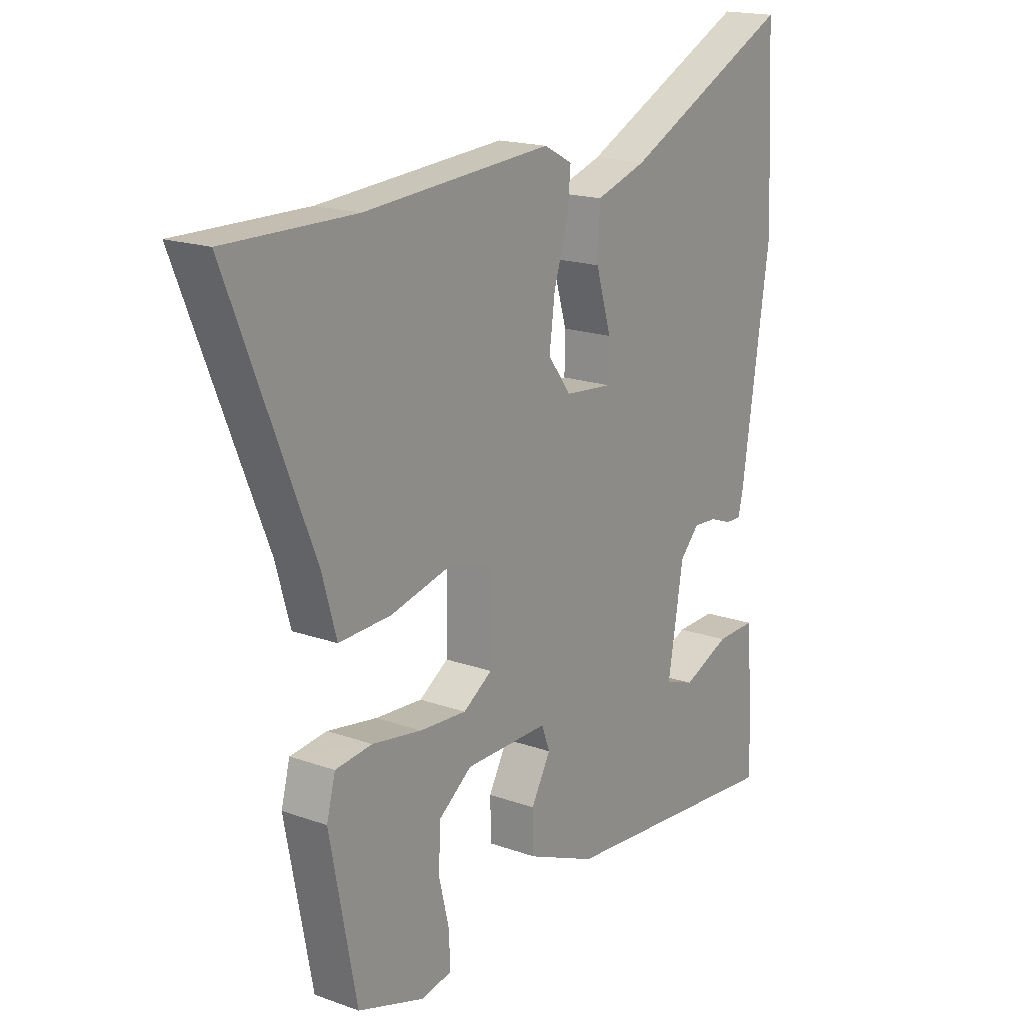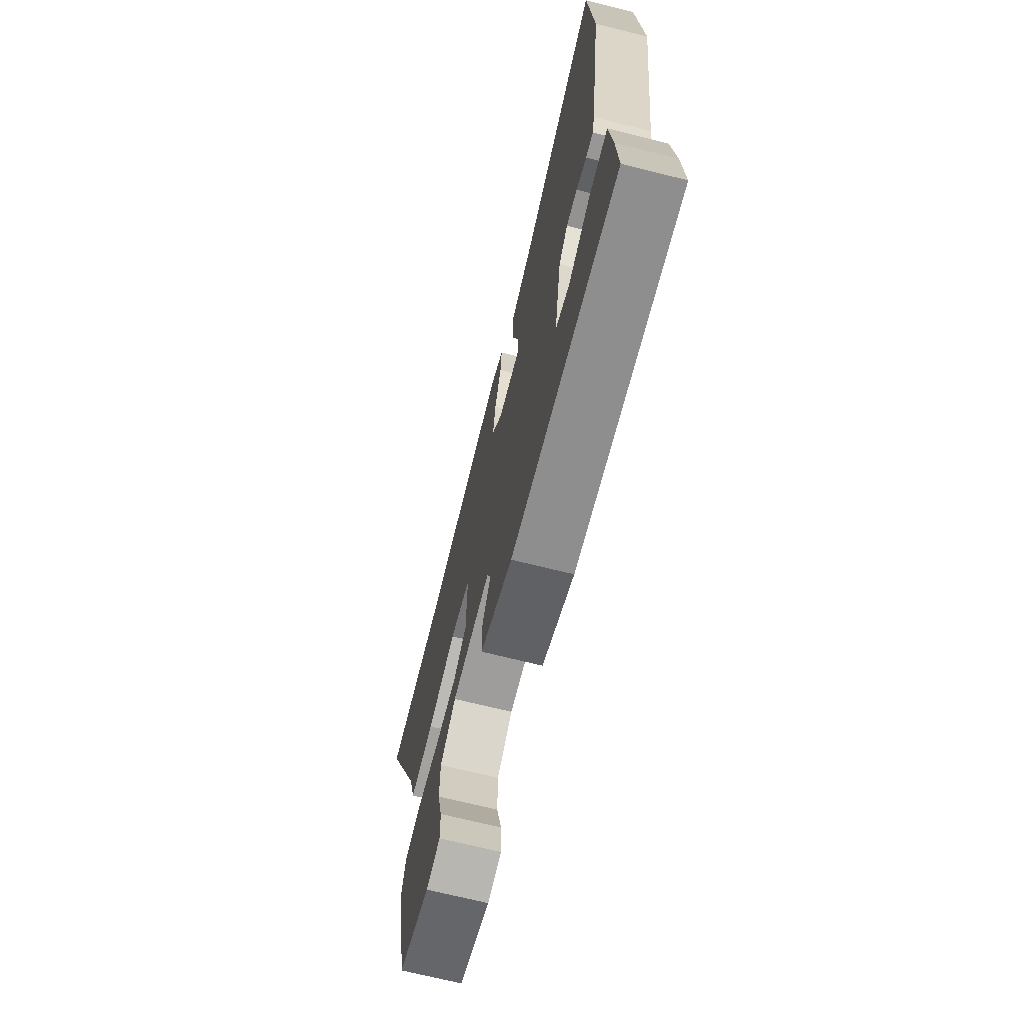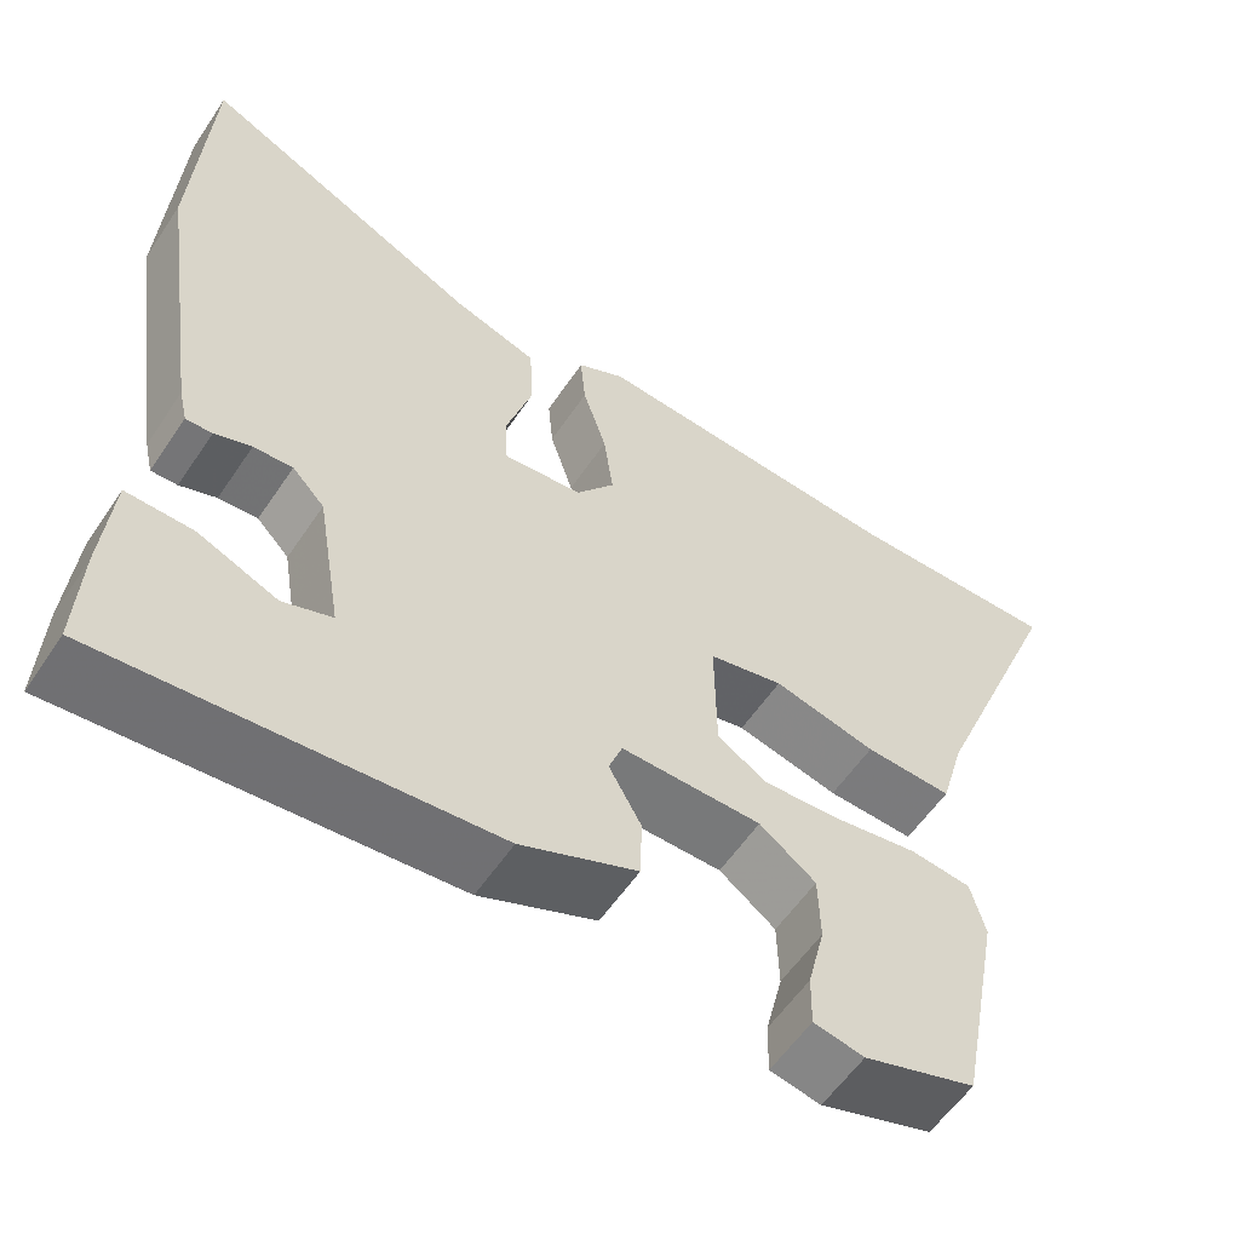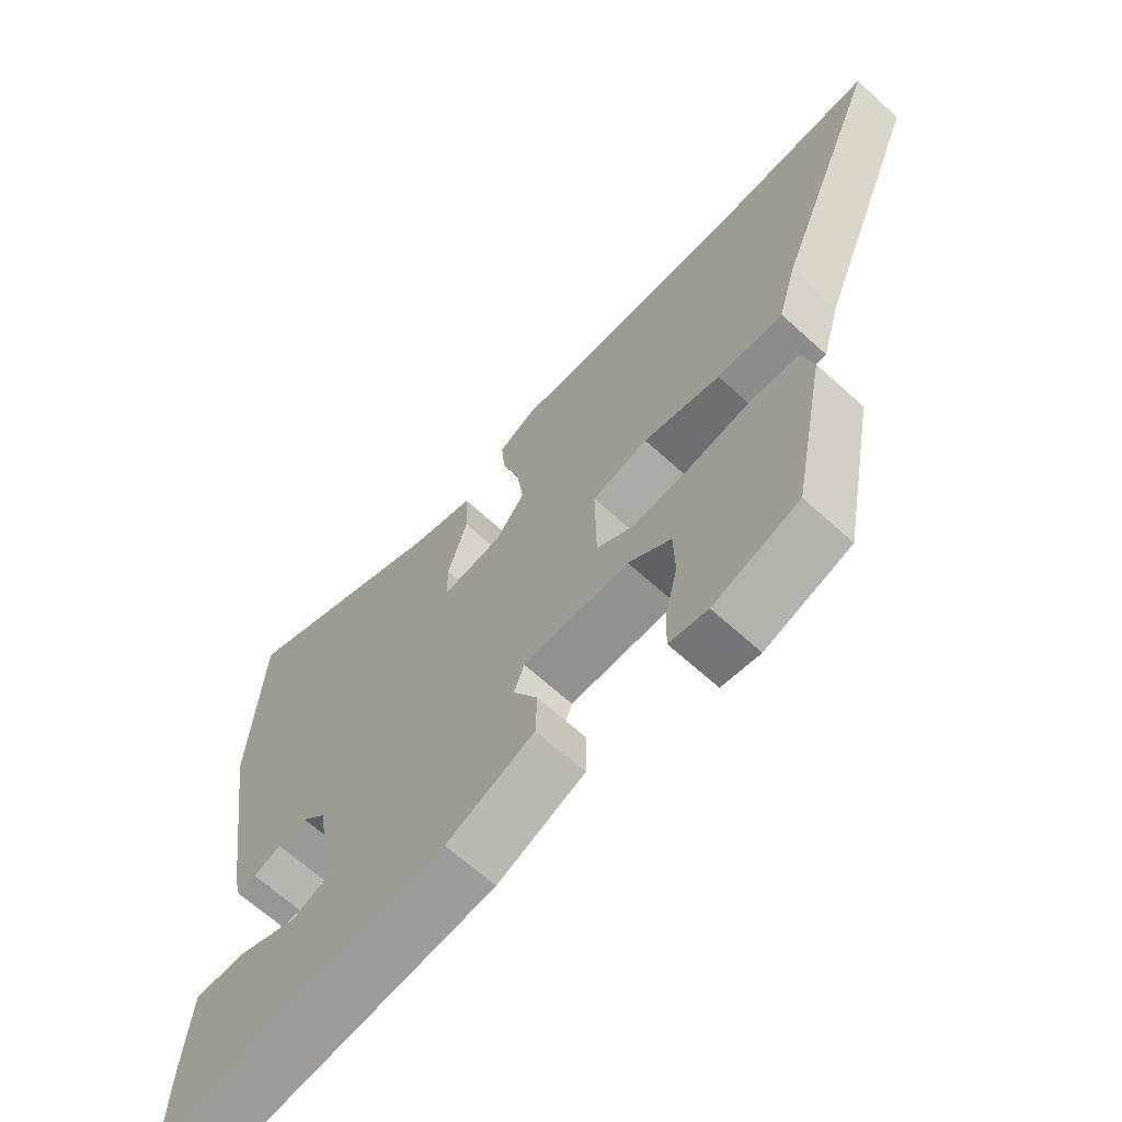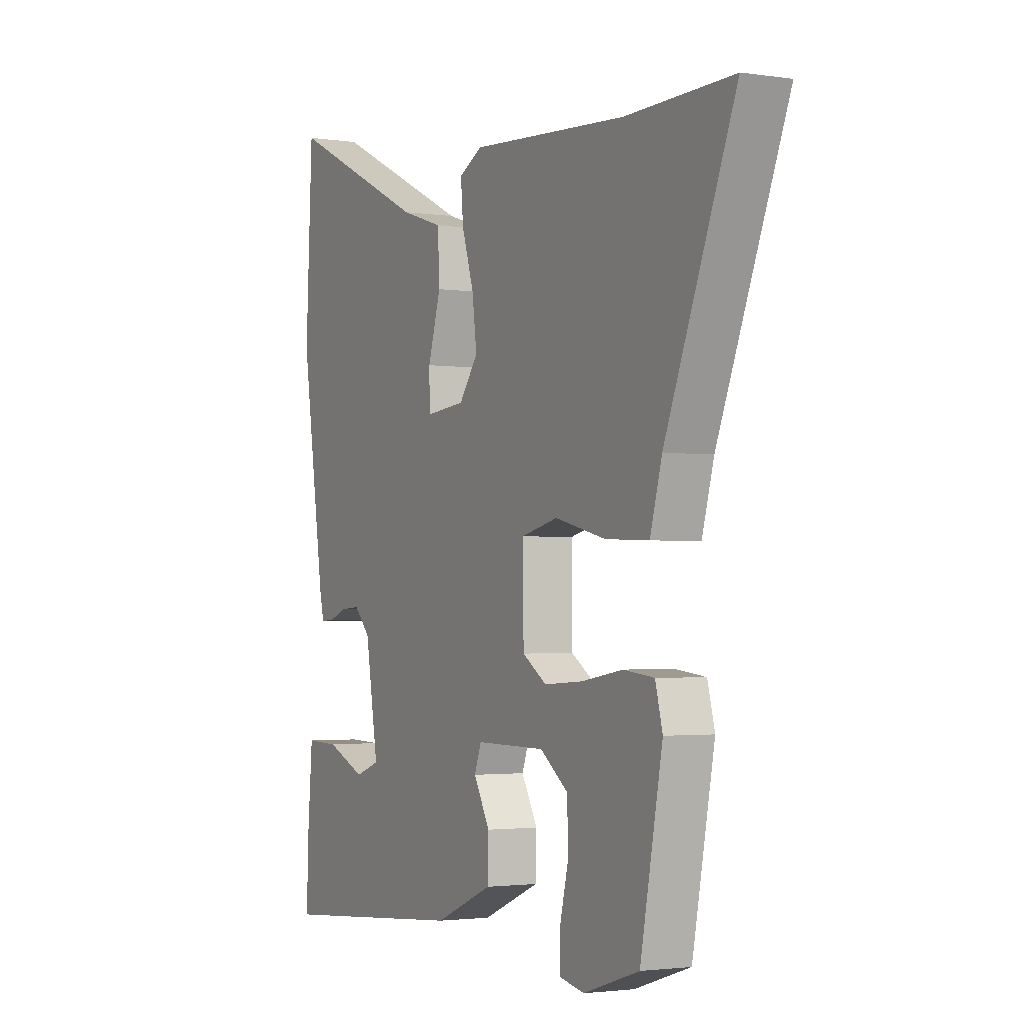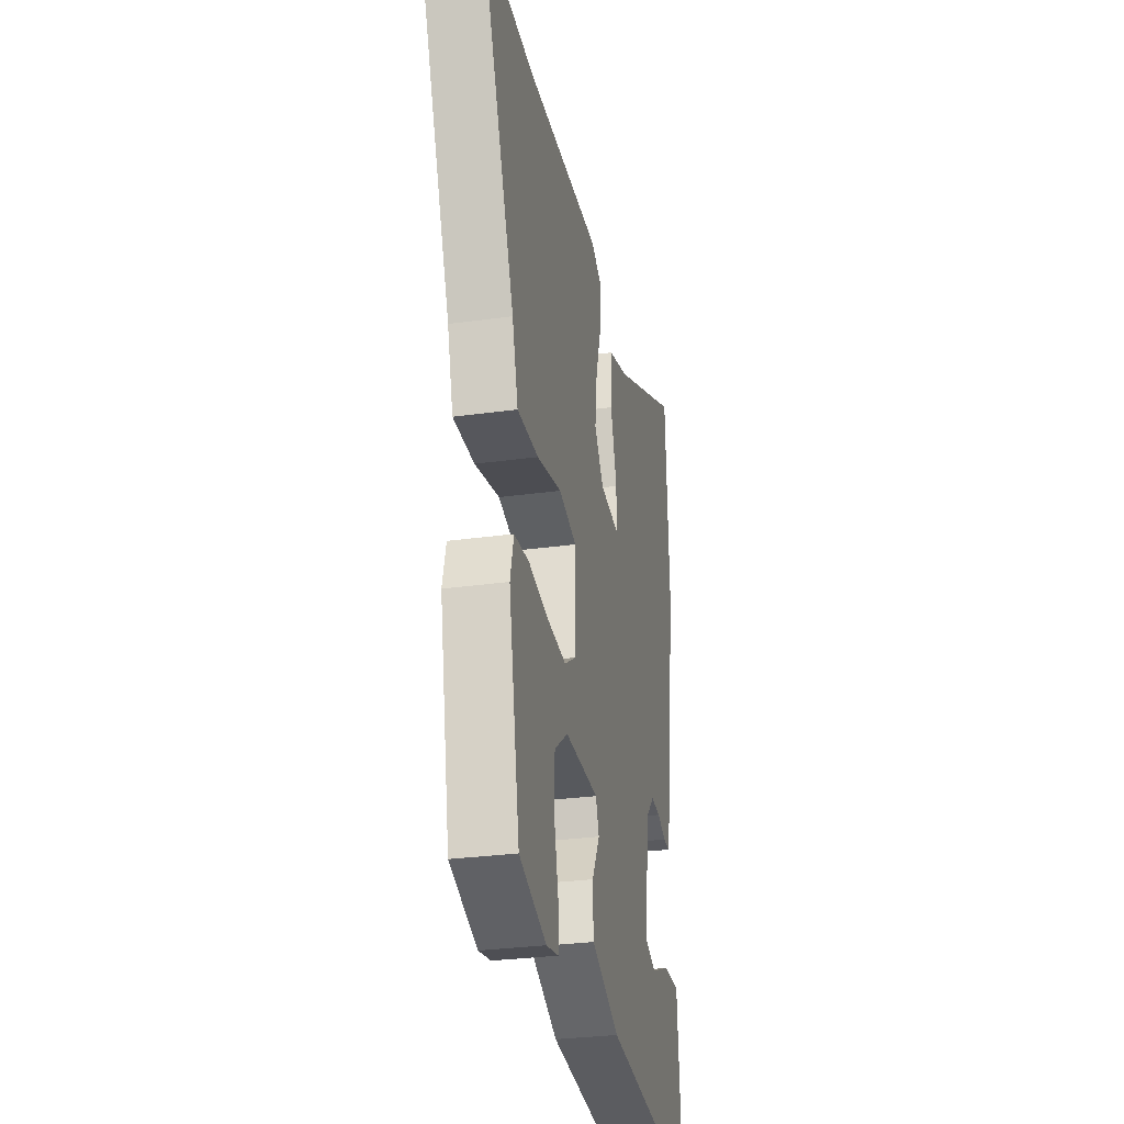
<metadata>
{"format":"obj","ext":"obj","renderer":"f3d","projection":"perspective","resolution":1024,"background":"white","views":[{"elev":17.9,"azim":-55.0,"up":"+Z"},{"elev":-70.1,"azim":76.0,"up":"+Z"},{"elev":-57.5,"azim":146.4,"up":"+Z"},{"elev":-66.2,"azim":-132.4,"up":"+Z"},{"elev":-2.3,"azim":-117.8,"up":"+Z"},{"elev":-29.8,"azim":-78.5,"up":"+Z"}]}
</metadata>
<code>
v 0.493 0.07 0.631
v 0.509 0.07 0.314
v 0.454 0.07 -0.052
v 0.444 0.07 -0.095
v 0.413 0.07 -0.094
v 0.37 0.07 -0.078
v 0.324 0.07 -0.075
v 0.286 0.07 -0.115
v 0.256 0.07 -0.293
v 0.314 0.07 -0.314
v 0.407 0.07 -0.275
v 0.485 0.07 -0.273
v 0.496 0.07 -0.405
v 0.501 0.07 -0.532
v 0.049 0.07 -0.492
v -0.087 0.07 -0.434
v -0.089 0.07 -0.361
v -0.051 0.07 -0.293
v -0.067 0.07 -0.25
v -0.231 0.07 -0.251
v -0.297 0.07 -0.3
v -0.299 0.07 -0.38
v -0.279 0.07 -0.463
v -0.278 0.07 -0.524
v -0.337 0.07 -0.536
v -0.468 0.07 -0.493
v -0.52 0.07 -0.222
v -0.503 0.07 -0.157
v -0.431 0.07 -0.149
v -0.334 0.07 -0.165
v -0.242 0.07 -0.171
v -0.185 0.07 -0.134
v -0.183 0.07 0.013
v -0.27 0.07 0.033
v -0.39 0.07 0.004
v -0.492 0.07 0
v -0.52 0.07 0.099
v -0.684 0.07 0.503
v -0.432 0.07 0.499
v -0.065 0.07 0.524
v -0.009 0.07 0.495
v -0.015 0.07 0.426
v -0.043 0.07 0.338
v -0.054 0.07 0.254
v -0.009 0.07 0.194
v 0.085 0.07 0.185
v 0.086 0.07 0.252
v 0.056 0.07 0.352
v 0.06 0.07 0.439
v 0.16 0.07 0.471
v 0.493 0 0.631
v 0.509 0 0.314
v 0.454 0 -0.052
v 0.444 0 -0.095
v 0.413 0 -0.094
v 0.37 0 -0.078
v 0.324 0 -0.075
v 0.286 0 -0.115
v 0.256 0 -0.293
v 0.314 0 -0.314
v 0.407 0 -0.275
v 0.485 0 -0.273
v 0.496 0 -0.405
v 0.501 0 -0.532
v 0.049 0 -0.492
v -0.087 0 -0.434
v -0.089 0 -0.361
v -0.051 0 -0.293
v -0.067 0 -0.25
v -0.231 0 -0.251
v -0.297 0 -0.3
v -0.299 0 -0.38
v -0.279 0 -0.463
v -0.278 0 -0.524
v -0.337 0 -0.536
v -0.468 0 -0.493
v -0.52 0 -0.222
v -0.503 0 -0.157
v -0.431 0 -0.149
v -0.334 0 -0.165
v -0.242 0 -0.171
v -0.185 0 -0.134
v -0.183 0 0.013
v -0.27 0 0.033
v -0.39 0 0.004
v -0.492 0 0
v -0.52 0 0.099
v -0.684 0 0.503
v -0.432 0 0.499
v -0.065 0 0.524
v -0.009 0 0.495
v -0.015 0 0.426
v -0.043 0 0.338
v -0.054 0 0.254
v -0.009 0 0.194
v 0.085 0 0.185
v 0.086 0 0.252
v 0.056 0 0.352
v 0.06 0 0.439
v 0.16 0 0.471
f 47 48 49 50
f 4 5 6
f 3 4 6
f 2 3 6
f 1 2 6
f 50 1 6
f 47 50 6
f 46 47 6
f 45 46 6 7
f 41 42 43
f 40 41 43
f 39 40 43
f 39 43 44
f 38 39 44
f 37 38 44
f 37 44 45
f 36 37 45
f 35 36 45
f 34 35 45
f 28 29 30
f 27 28 30
f 26 27 30
f 25 26 30
f 24 25 30
f 22 23 24
f 22 24 30
f 21 22 30
f 20 21 30 31
f 16 17 18
f 15 16 18
f 14 15 18
f 13 14 18
f 13 18 19
f 10 11 12 13
f 9 10 13 19
f 8 9 19
f 20 31 32
f 19 20 32
f 8 19 32
f 7 8 32
f 45 7 32 33
f 33 34 45
f 100 99 98 97
f 56 55 54
f 56 54 53
f 56 53 52
f 56 52 51
f 56 51 100
f 56 100 97
f 56 97 96
f 57 56 96 95
f 93 92 91
f 93 91 90
f 93 90 89
f 94 93 89
f 94 89 88
f 94 88 87
f 95 94 87
f 95 87 86
f 95 86 85
f 95 85 84
f 80 79 78
f 80 78 77
f 80 77 76
f 80 76 75
f 80 75 74
f 74 73 72
f 80 74 72
f 80 72 71
f 81 80 71 70
f 68 67 66
f 68 66 65
f 68 65 64
f 68 64 63
f 69 68 63
f 63 62 61 60
f 69 63 60 59
f 69 59 58
f 82 81 70
f 82 70 69
f 82 69 58
f 82 58 57
f 83 82 57 95
f 95 84 83
f 1 51 52 2
f 2 52 53 3
f 3 53 54 4
f 4 54 55 5
f 5 55 56 6
f 6 56 57 7
f 7 57 58 8
f 8 58 59 9
f 9 59 60 10
f 10 60 61 11
f 11 61 62 12
f 12 62 63 13
f 13 63 64 14
f 14 64 65 15
f 15 65 66 16
f 16 66 67 17
f 17 67 68 18
f 18 68 69 19
f 19 69 70 20
f 20 70 71 21
f 21 71 72 22
f 22 72 73 23
f 23 73 74 24
f 24 74 75 25
f 25 75 76 26
f 26 76 77 27
f 27 77 78 28
f 28 78 79 29
f 29 79 80 30
f 30 80 81 31
f 31 81 82 32
f 32 82 83 33
f 33 83 84 34
f 34 84 85 35
f 35 85 86 36
f 36 86 87 37
f 37 87 88 38
f 38 88 89 39
f 39 89 90 40
f 40 90 91 41
f 41 91 92 42
f 42 92 93 43
f 43 93 94 44
f 44 94 95 45
f 45 95 96 46
f 46 96 97 47
f 47 97 98 48
f 48 98 99 49
f 49 99 100 50
f 50 100 51 1

</code>
